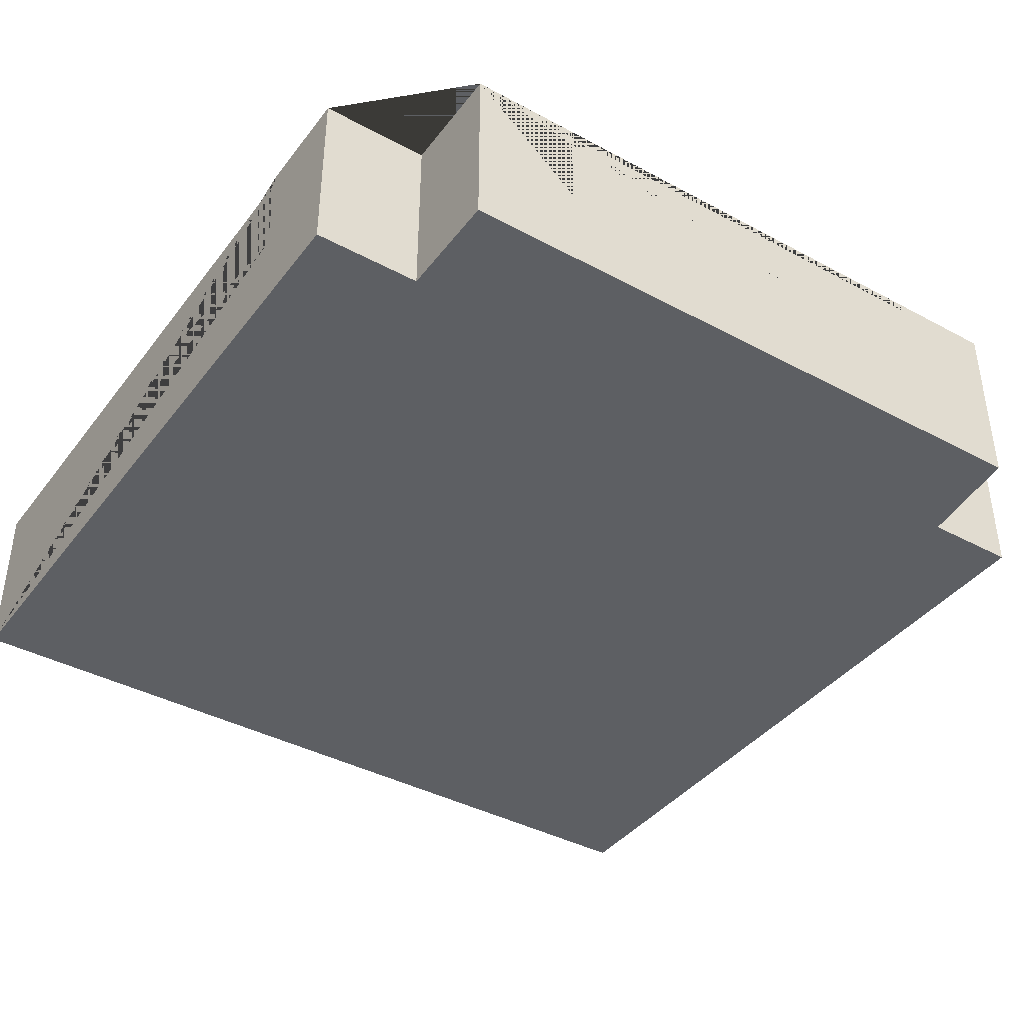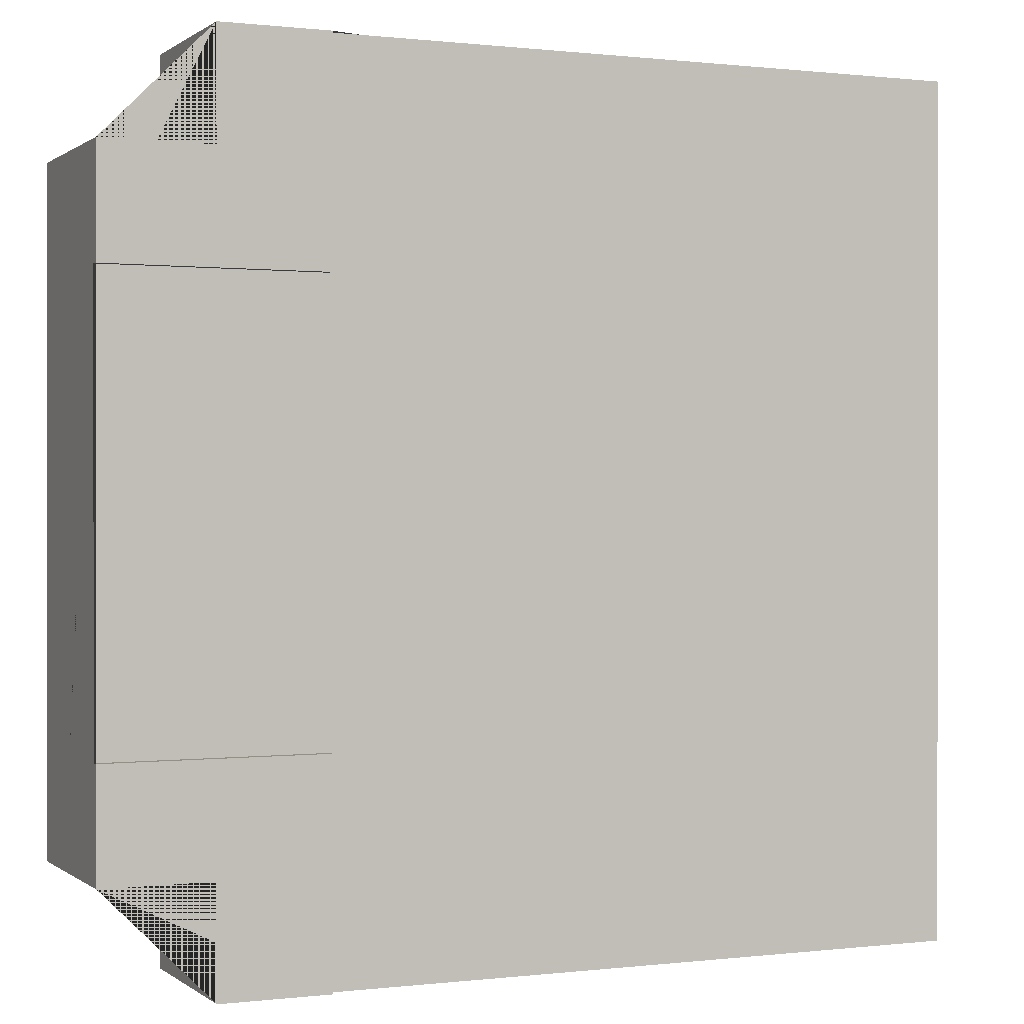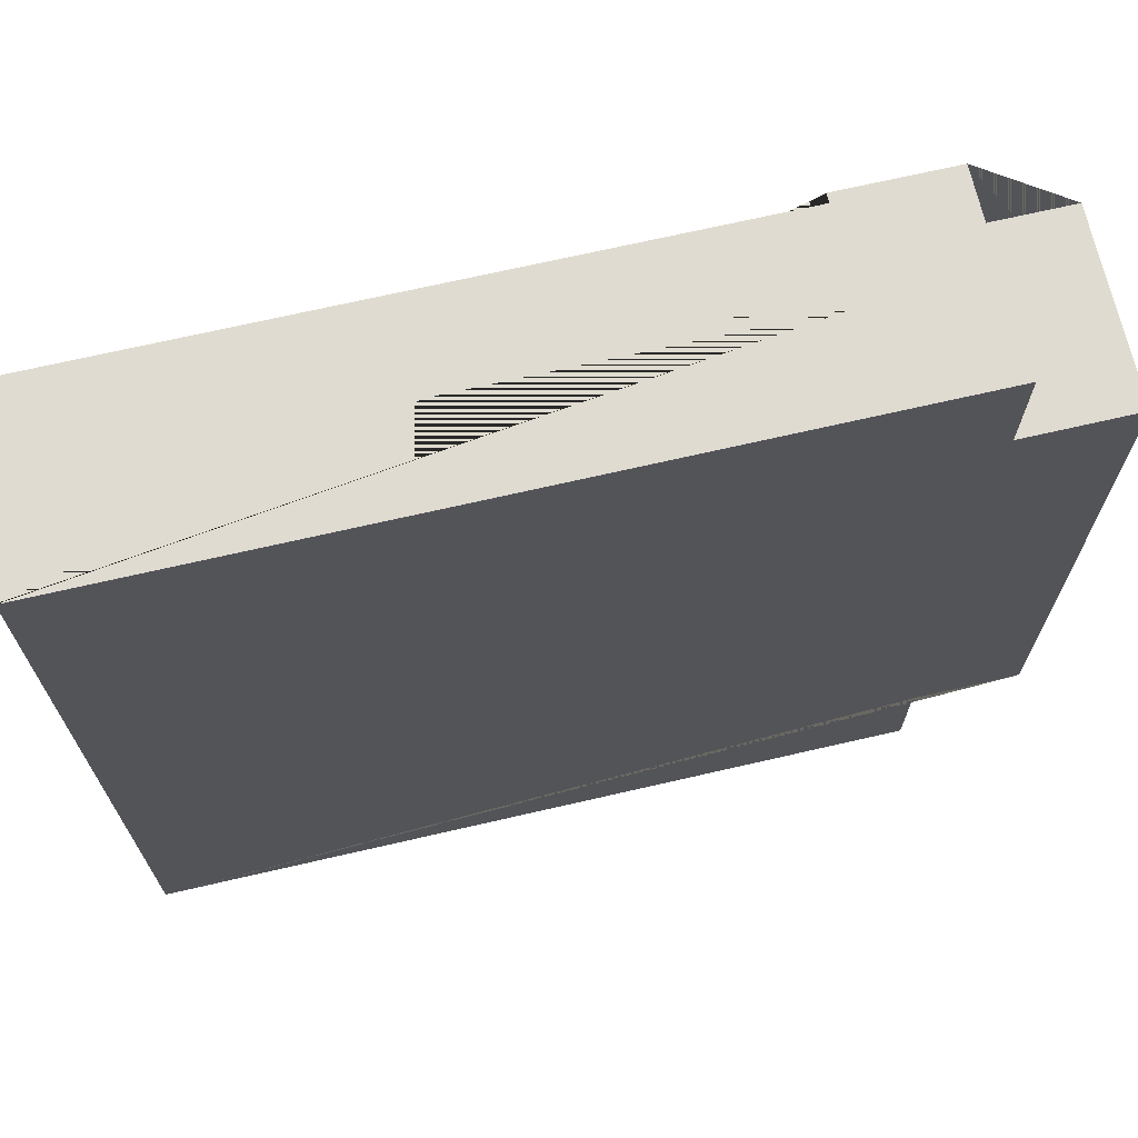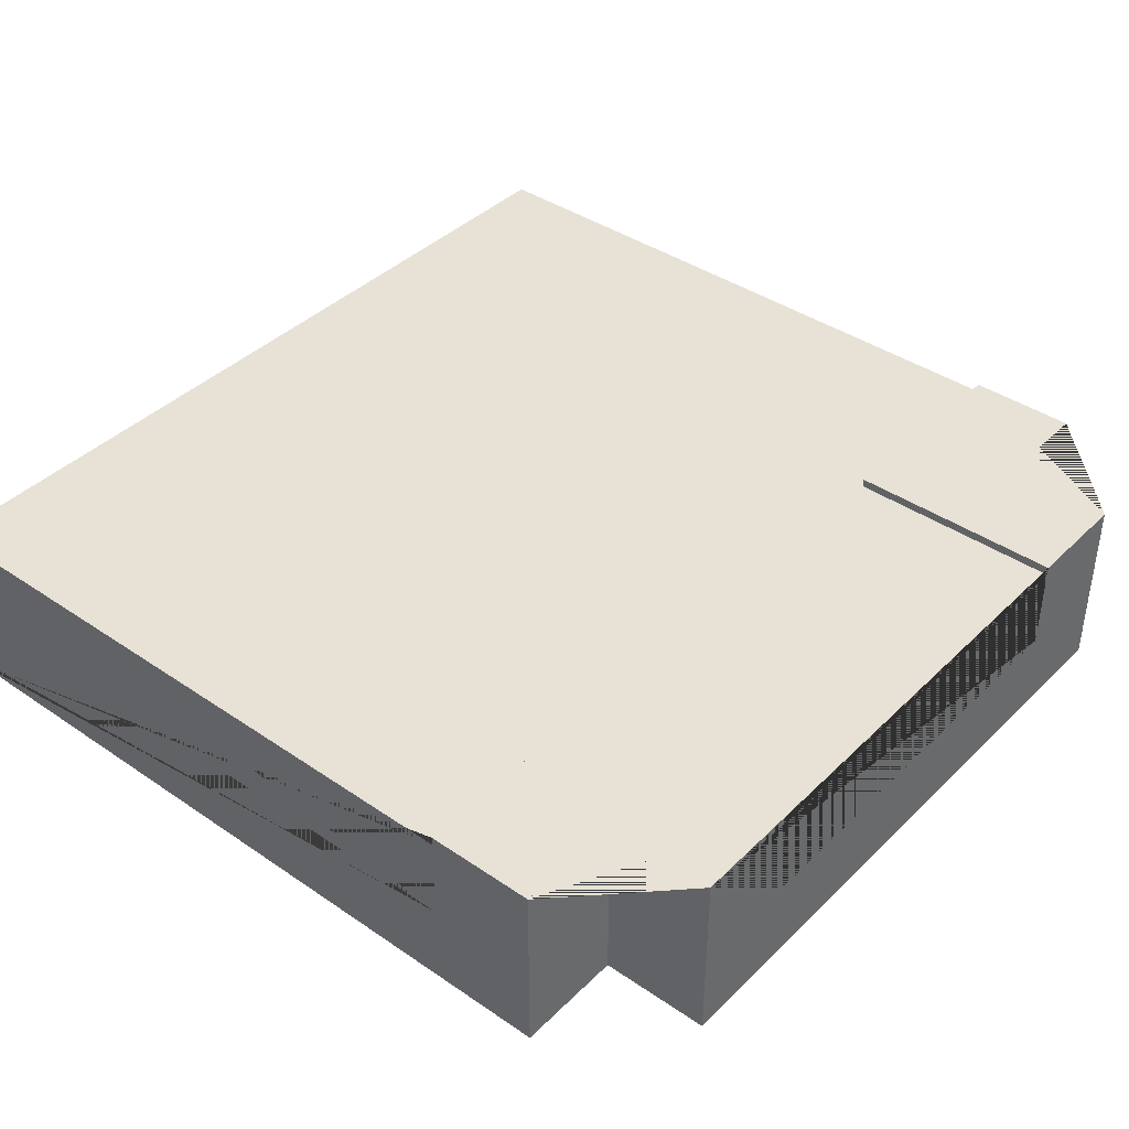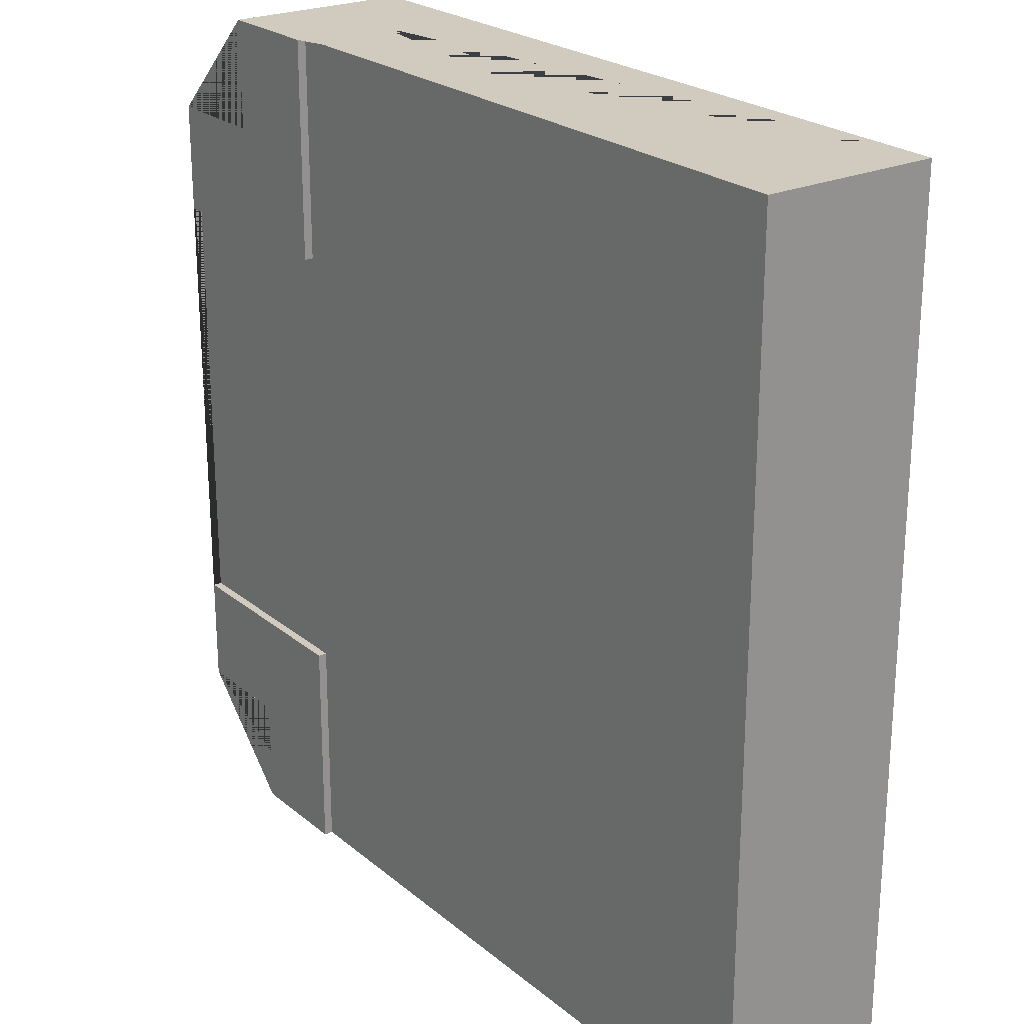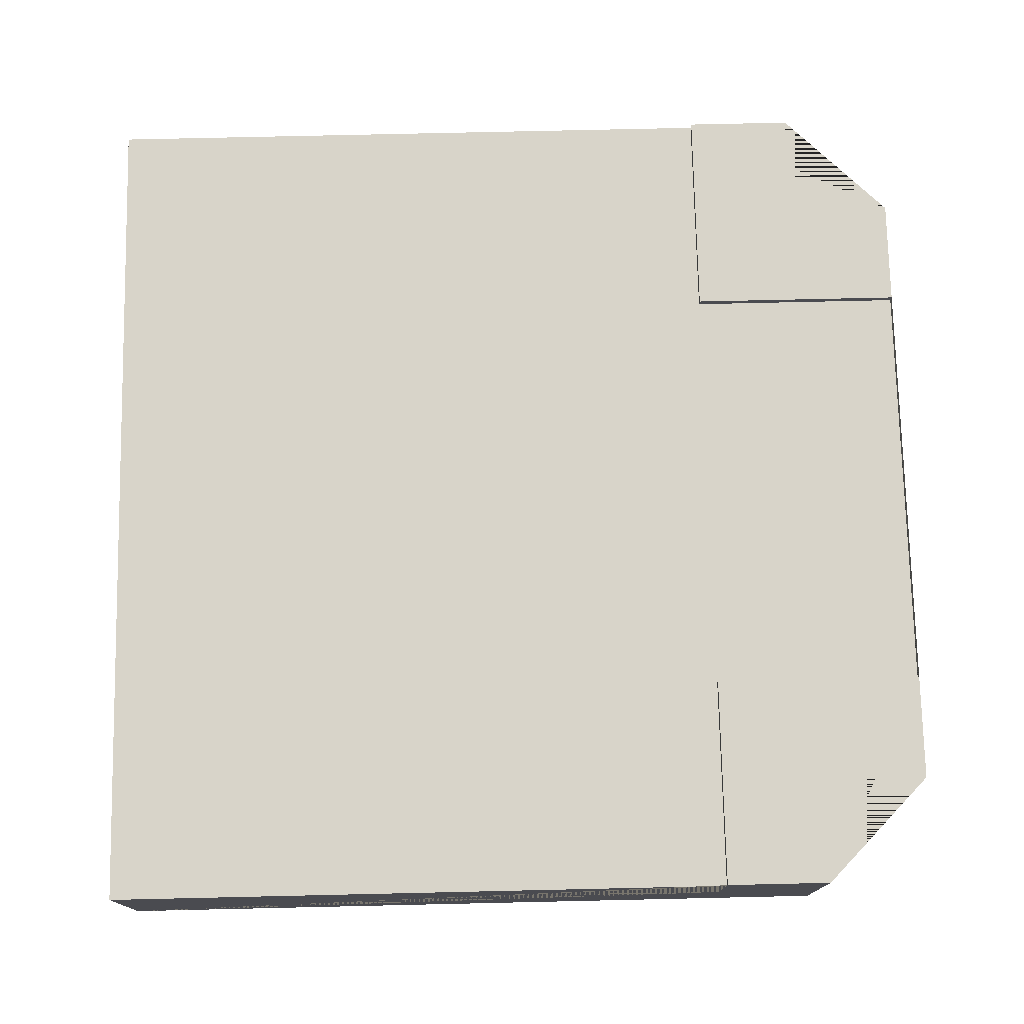
<metadata>
{"format":"obj","ext":"obj","renderer":"f3d","projection":"perspective","resolution":1024,"background":"white","views":[{"elev":-39.9,"azim":56.4,"up":"+Y"},{"elev":0.3,"azim":156.1,"up":"+Z"},{"elev":69.8,"azim":-13.0,"up":"+Z"},{"elev":40.1,"azim":40.1,"up":"+Y"},{"elev":23.6,"azim":-126.6,"up":"+Z"},{"elev":75.4,"azim":-1.3,"up":"+Y"}]}
</metadata>
<code>
g Mesh1 Group1 Model
v 3 0.63 -0.375
v 2.625 0.63 -0.375
v 2.625 6.317e-15 -0.375
v 3 5.956e-15 -0.375
f 1 2 3 4
v 2.625 0.63 -3.234e-13
v 3 0.63 -0.75
v 2.25 0.63 -0.75
v 2.25 0.63 -2.772e-13
f 5 2 1 6 7 8
v 2.625 6.136e-15 -3.234e-13
f 2 5 9 3
v 0 7.761e-15 -0
v 2.25 0.6 -2.772e-13
v 2.25 0.3 -1.386e-13
v 0 0.3 -4.62e-14
f 10 9 5 8 11 12 13
v 3.176e-13 7.761e-15 -3
v 2.625 6.497e-15 -3
v 2.625 0 -2.625
v 3 0 -2.625
f 14 15 16 17 4 3 9 10
v 2.625 0.63 -3
v 3.176e-13 0.3 -3
v 2.25 0.3 -3
v 2.25 0.6 -3
v 2.25 0.63 -3
f 18 15 14 19 20 21 22
v 2.625 0.63 -2.625
f 18 23 16 15
v 3 0.63 -2.625
v 2.25 0.63 -2.25
v 3 0.63 -2.25
f 24 23 18 22 25 26
f 23 24 17 16
v 3 0.6 -2.25
v 3 0.3 -2.25
v 3 0.3 -0.75
v 3 0.6 -0.75
f 1 4 17 24 26 27 28 29 30 6
v 2.25 0.6 -2.25
f 31 27 26 25
v 3.176e-13 0.6 -3
v 0 0.6 -0
v 2.25 0.6 -0.75
f 31 21 32 33 11 34 30 27
f 21 31 25 22
f 21 20 19 32
f 32 19 13 33
f 10 13 19 14
f 33 13 12 11
f 34 11 8 7
f 30 34 7 6
f 30 29 28 27

</code>
